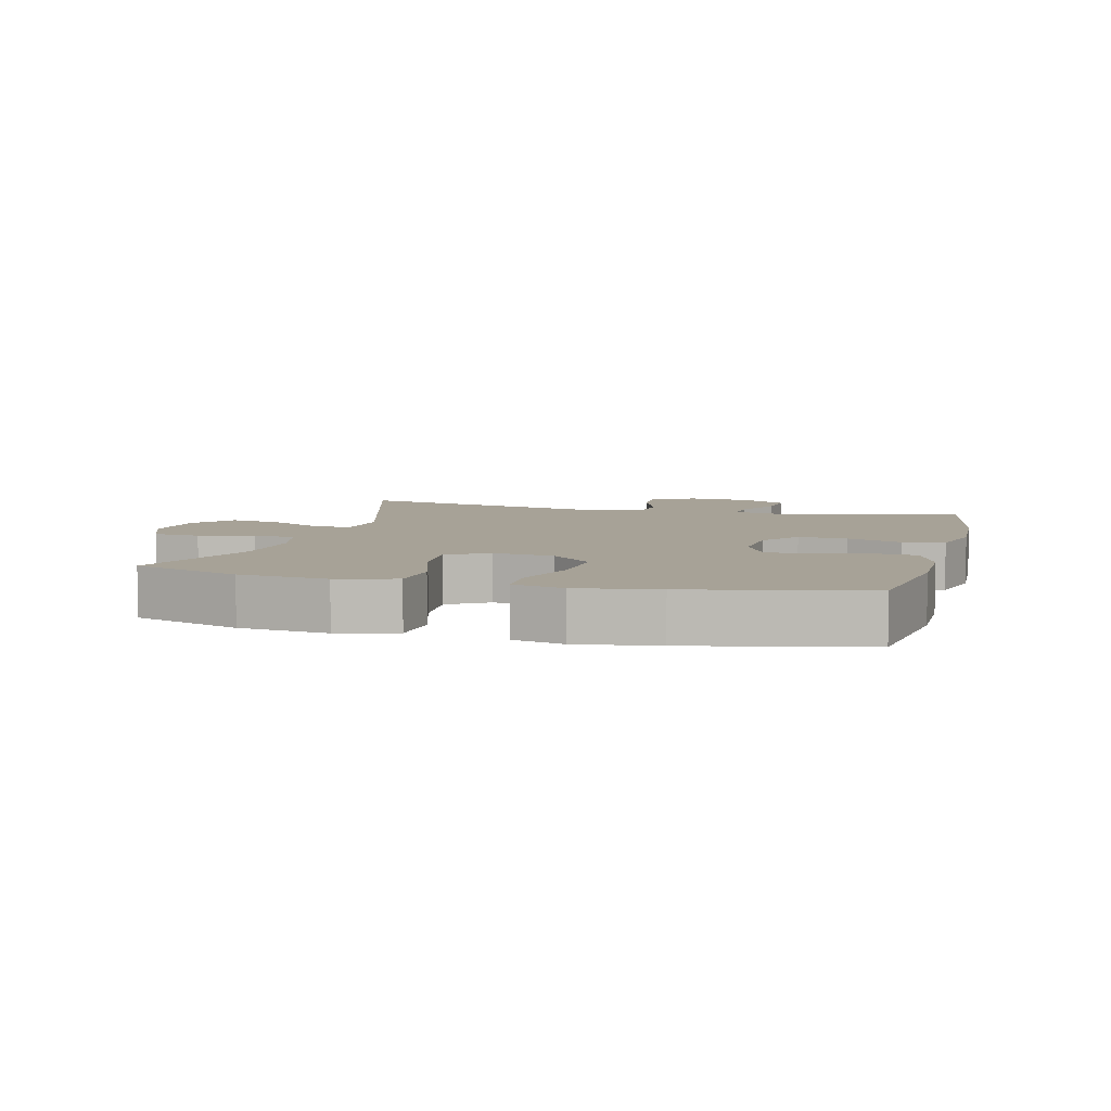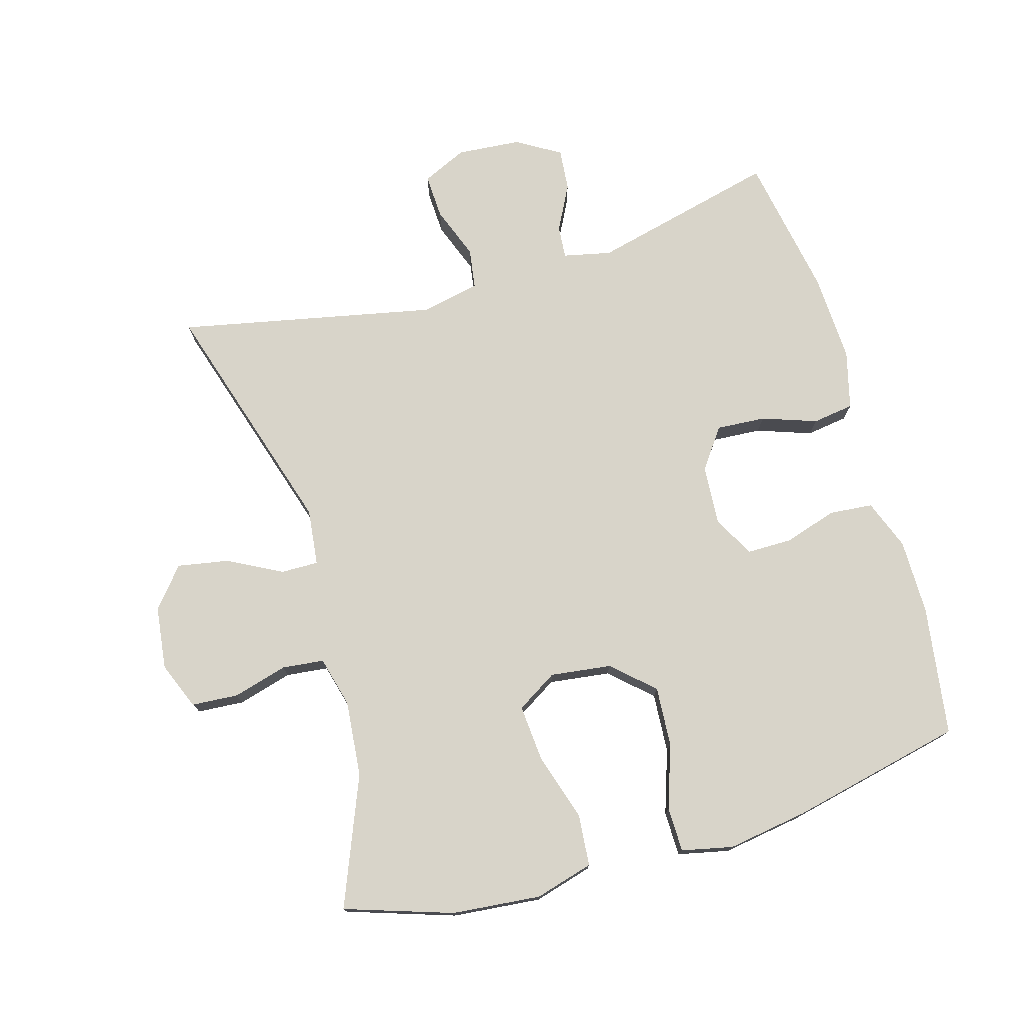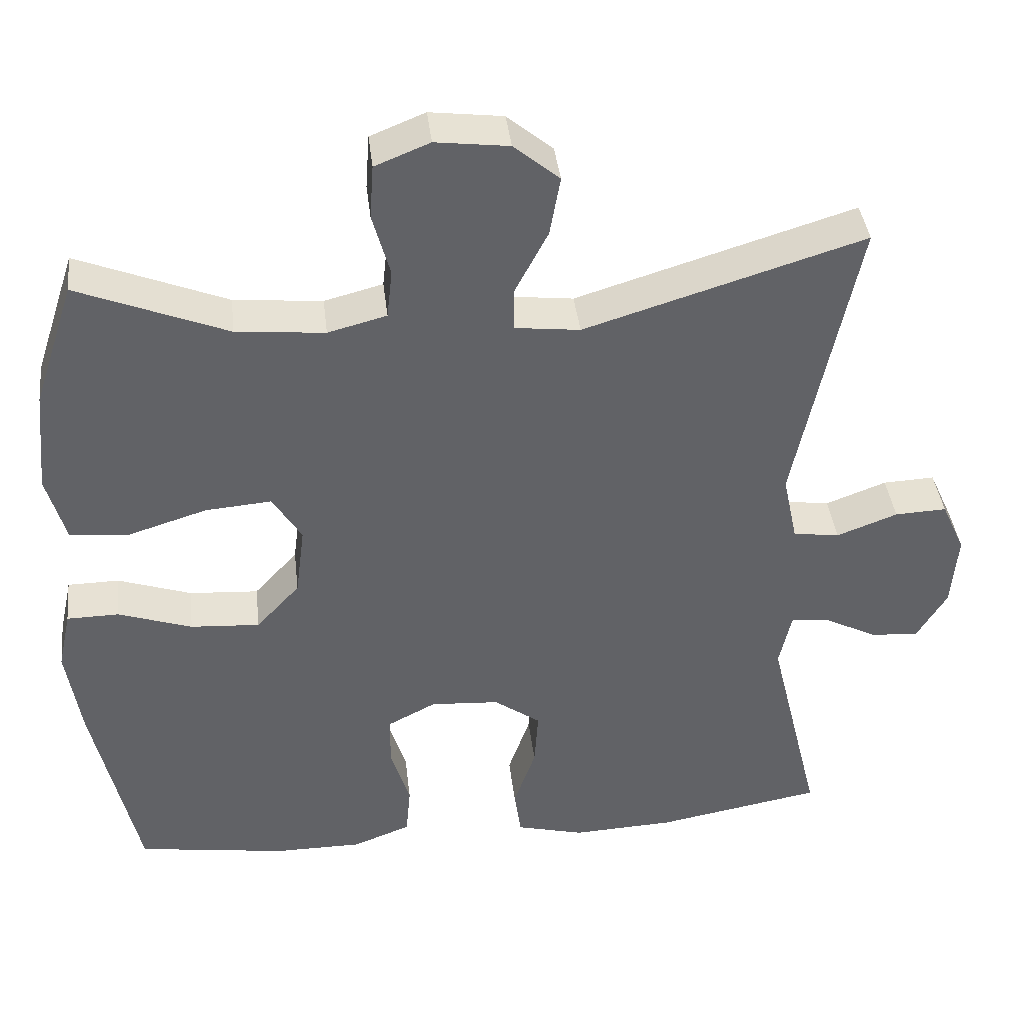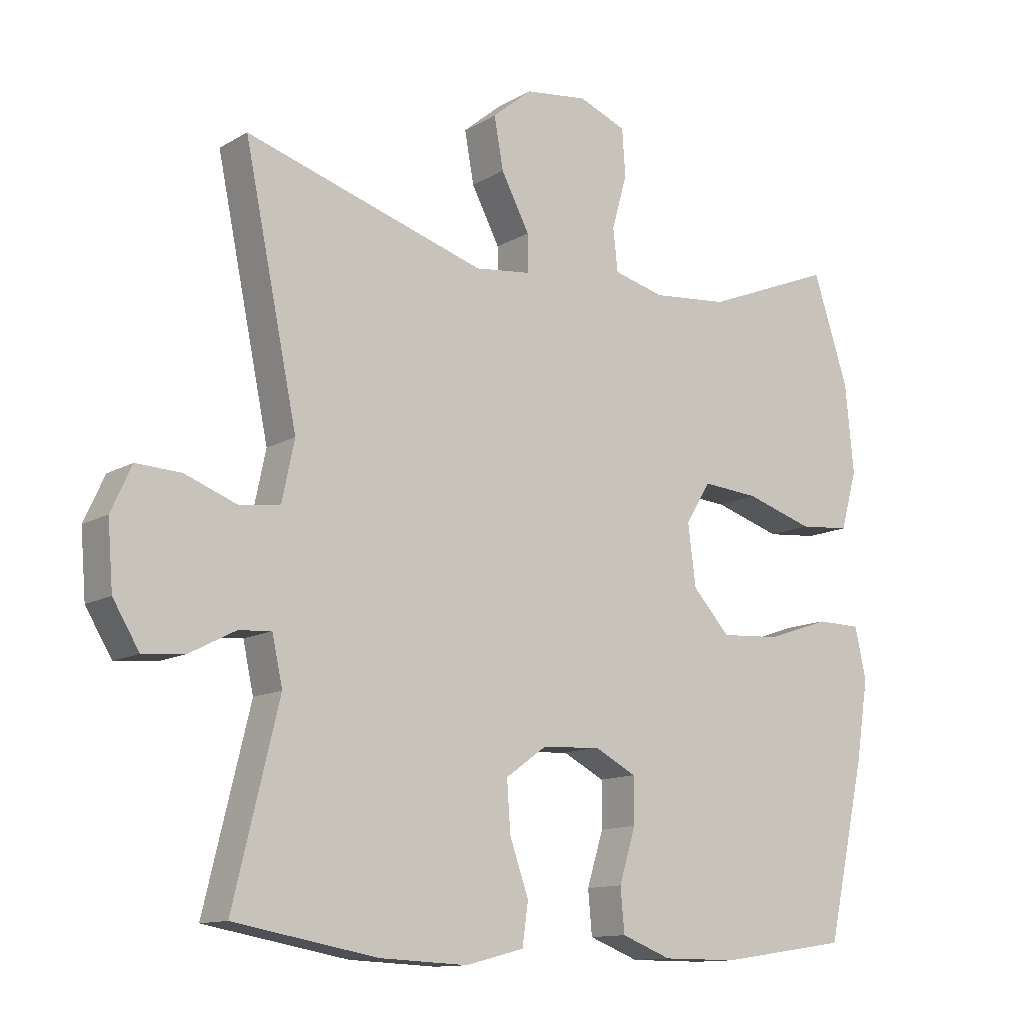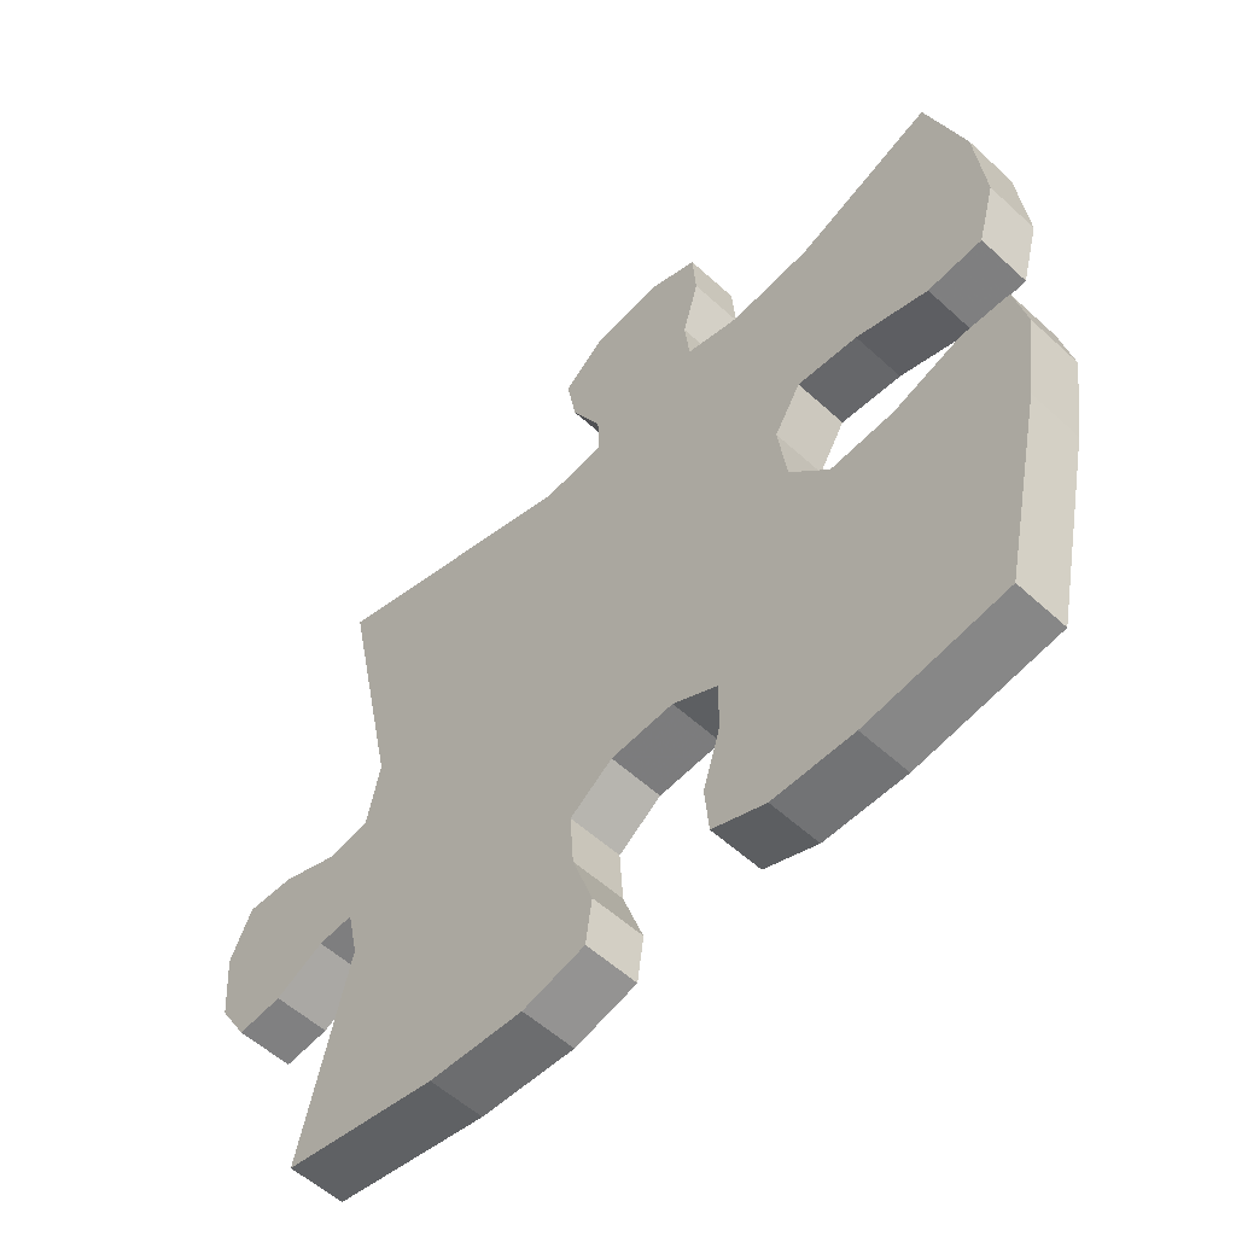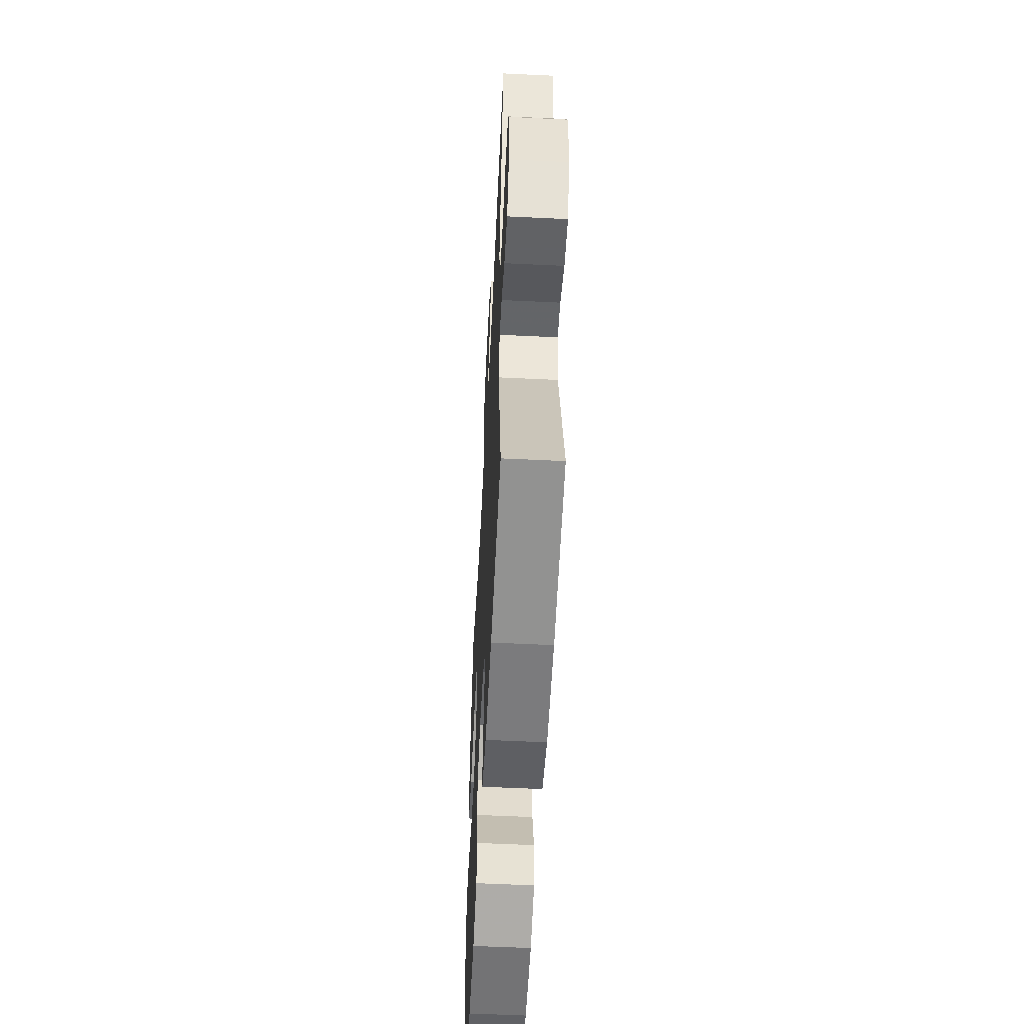
<metadata>
{"format":"obj","ext":"obj","renderer":"f3d","projection":"perspective","resolution":1024,"background":"white","views":[{"elev":6.6,"azim":104.7,"up":"+Y"},{"elev":75.6,"azim":73.8,"up":"+Y"},{"elev":39.7,"azim":173.4,"up":"+Z"},{"elev":-12.3,"azim":-36.7,"up":"+Z"},{"elev":-55.9,"azim":46.2,"up":"+Z"},{"elev":-56.0,"azim":-92.9,"up":"+Z"}]}
</metadata>
<code>
v 0.5 0.07 -0.5
v 0.303 0.07 -0.529
v 0.188 0.07 -0.529
v 0.112 0.07 -0.5
v 0.106 0.07 -0.434
v 0.131 0.07 -0.353
v 0.131 0.07 -0.284
v 0.067 0.07 -0.251
v -0.023 0.07 -0.257
v -0.084 0.07 -0.301
v -0.079 0.07 -0.376
v -0.05 0.07 -0.459
v -0.059 0.07 -0.522
v -0.148 0.07 -0.545
v -0.282 0.07 -0.539
v -0.5 0.07 -0.5
v -0.431 0.07 -0.216
v -0.447 0.07 -0.143
v -0.497 0.07 -0.147
v -0.566 0.07 -0.183
v -0.63 0.07 -0.189
v -0.67 0.07 -0.123
v -0.678 0.07 -0.025
v -0.647 0.07 0.043
v -0.579 0.07 0.04
v -0.499 0.07 0.01
v -0.438 0.07 0.019
v -0.419 0.07 0.109
v -0.5 0.07 0.5
v -0.134 0.07 0.388
v -0.048 0.07 0.398
v -0.049 0.07 0.455
v -0.092 0.07 0.537
v -0.106 0.07 0.615
v -0.046 0.07 0.665
v 0.05 0.07 0.677
v 0.122 0.07 0.648
v 0.127 0.07 0.577
v 0.104 0.07 0.494
v 0.111 0.07 0.43
v 0.188 0.07 0.41
v 0.304 0.07 0.421
v 0.5 0.07 0.5
v 0.554 0.07 0.336
v 0.567 0.07 0.201
v 0.542 0.07 0.112
v 0.464 0.07 0.105
v 0.361 0.07 0.137
v 0.274 0.07 0.144
v 0.236 0.07 0.082
v 0.248 0.07 -0.011
v 0.305 0.07 -0.073
v 0.396 0.07 -0.067
v 0.493 0.07 -0.034
v 0.561 0.07 -0.035
v 0.578 0.07 -0.113
v 0.559 0.07 -0.235
v 0.5 0 -0.5
v 0.303 0 -0.529
v 0.188 0 -0.529
v 0.112 0 -0.5
v 0.106 0 -0.434
v 0.131 0 -0.353
v 0.131 0 -0.284
v 0.067 0 -0.251
v -0.023 0 -0.257
v -0.084 0 -0.301
v -0.079 0 -0.376
v -0.05 0 -0.459
v -0.059 0 -0.522
v -0.148 0 -0.545
v -0.282 0 -0.539
v -0.5 0 -0.5
v -0.431 0 -0.216
v -0.447 0 -0.143
v -0.497 0 -0.147
v -0.566 0 -0.183
v -0.63 0 -0.189
v -0.67 0 -0.123
v -0.678 0 -0.025
v -0.647 0 0.043
v -0.579 0 0.04
v -0.499 0 0.01
v -0.438 0 0.019
v -0.419 0 0.109
v -0.5 0 0.5
v -0.134 0 0.388
v -0.048 0 0.398
v -0.049 0 0.455
v -0.092 0 0.537
v -0.106 0 0.615
v -0.046 0 0.665
v 0.05 0 0.677
v 0.122 0 0.648
v 0.127 0 0.577
v 0.104 0 0.494
v 0.111 0 0.43
v 0.188 0 0.41
v 0.304 0 0.421
v 0.5 0 0.5
v 0.554 0 0.336
v 0.567 0 0.201
v 0.542 0 0.112
v 0.464 0 0.105
v 0.361 0 0.137
v 0.274 0 0.144
v 0.236 0 0.082
v 0.248 0 -0.011
v 0.305 0 -0.073
v 0.396 0 -0.067
v 0.493 0 -0.034
v 0.561 0 -0.035
v 0.578 0 -0.113
v 0.559 0 -0.235
f 4 5 6
f 3 4 6
f 2 3 6
f 1 2 6
f 57 1 6
f 56 57 6
f 55 56 6
f 54 55 6
f 53 54 6
f 52 53 6 7
f 51 52 7 8
f 50 51 8 9
f 49 50 9 10
f 46 47 48
f 45 46 48
f 44 45 48
f 43 44 48
f 42 43 48
f 41 42 48 49
f 40 41 49 10
f 37 38 39
f 36 37 39
f 35 36 39
f 34 35 39
f 33 34 39
f 32 33 39
f 31 32 39 40
f 28 29 30
f 27 28 30 31
f 24 25 26
f 23 24 26
f 22 23 26
f 21 22 26
f 20 21 26
f 19 20 26
f 18 19 26 27
f 31 40 10
f 27 31 10
f 18 27 10
f 17 18 10
f 15 16 17
f 14 15 17
f 13 14 17
f 12 13 17
f 11 12 17
f 10 11 17
f 63 62 61
f 63 61 60
f 63 60 59
f 63 59 58
f 63 58 114
f 63 114 113
f 63 113 112
f 63 112 111
f 63 111 110
f 64 63 110 109
f 65 64 109 108
f 66 65 108 107
f 67 66 107 106
f 105 104 103
f 105 103 102
f 105 102 101
f 105 101 100
f 105 100 99
f 106 105 99 98
f 67 106 98 97
f 96 95 94
f 96 94 93
f 96 93 92
f 96 92 91
f 96 91 90
f 96 90 89
f 97 96 89 88
f 87 86 85
f 88 87 85 84
f 83 82 81
f 83 81 80
f 83 80 79
f 83 79 78
f 83 78 77
f 83 77 76
f 84 83 76 75
f 67 97 88
f 67 88 84
f 67 84 75
f 67 75 74
f 74 73 72
f 74 72 71
f 74 71 70
f 74 70 69
f 74 69 68
f 74 68 67
f 1 58 59 2
f 2 59 60 3
f 3 60 61 4
f 4 61 62 5
f 5 62 63 6
f 6 63 64 7
f 7 64 65 8
f 8 65 66 9
f 9 66 67 10
f 10 67 68 11
f 11 68 69 12
f 12 69 70 13
f 13 70 71 14
f 14 71 72 15
f 15 72 73 16
f 16 73 74 17
f 17 74 75 18
f 18 75 76 19
f 19 76 77 20
f 20 77 78 21
f 21 78 79 22
f 22 79 80 23
f 23 80 81 24
f 24 81 82 25
f 25 82 83 26
f 26 83 84 27
f 27 84 85 28
f 28 85 86 29
f 29 86 87 30
f 30 87 88 31
f 31 88 89 32
f 32 89 90 33
f 33 90 91 34
f 34 91 92 35
f 35 92 93 36
f 36 93 94 37
f 37 94 95 38
f 38 95 96 39
f 39 96 97 40
f 40 97 98 41
f 41 98 99 42
f 42 99 100 43
f 43 100 101 44
f 44 101 102 45
f 45 102 103 46
f 46 103 104 47
f 47 104 105 48
f 48 105 106 49
f 49 106 107 50
f 50 107 108 51
f 51 108 109 52
f 52 109 110 53
f 53 110 111 54
f 54 111 112 55
f 55 112 113 56
f 56 113 114 57
f 57 114 58 1

</code>
